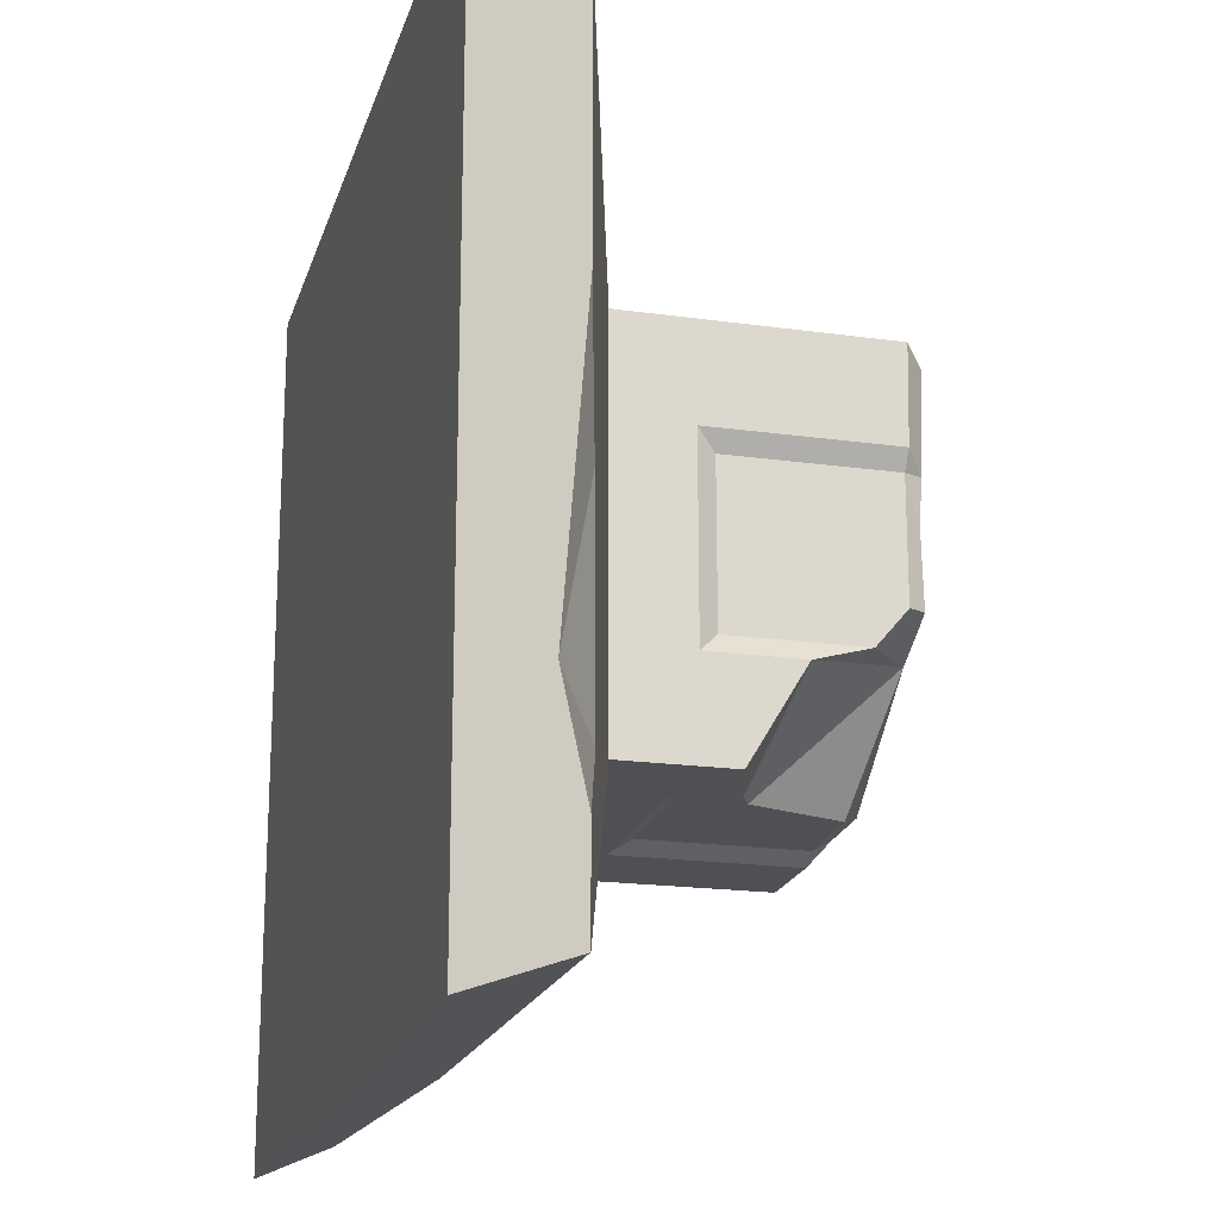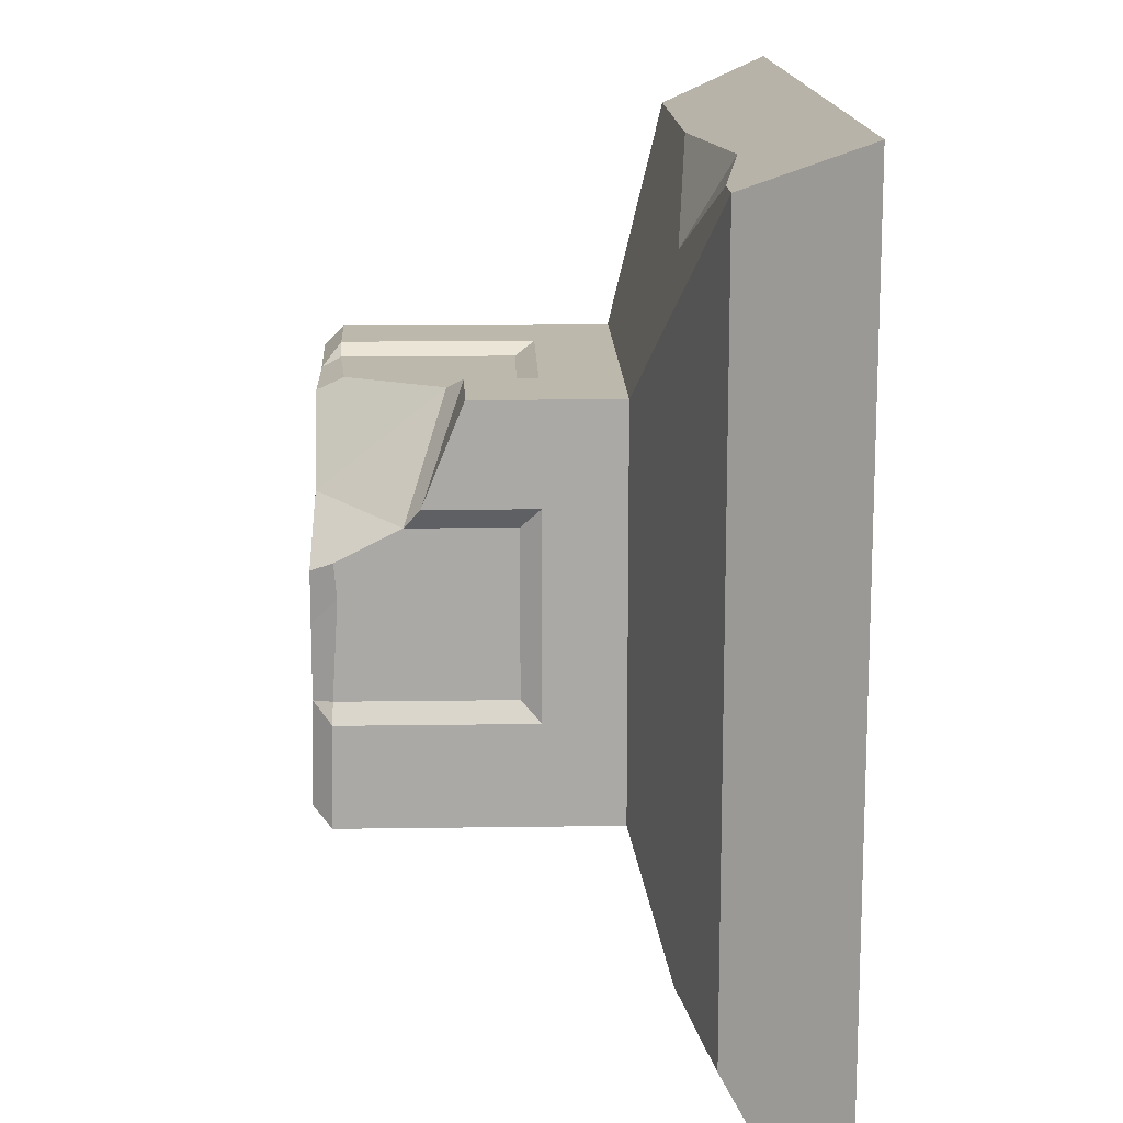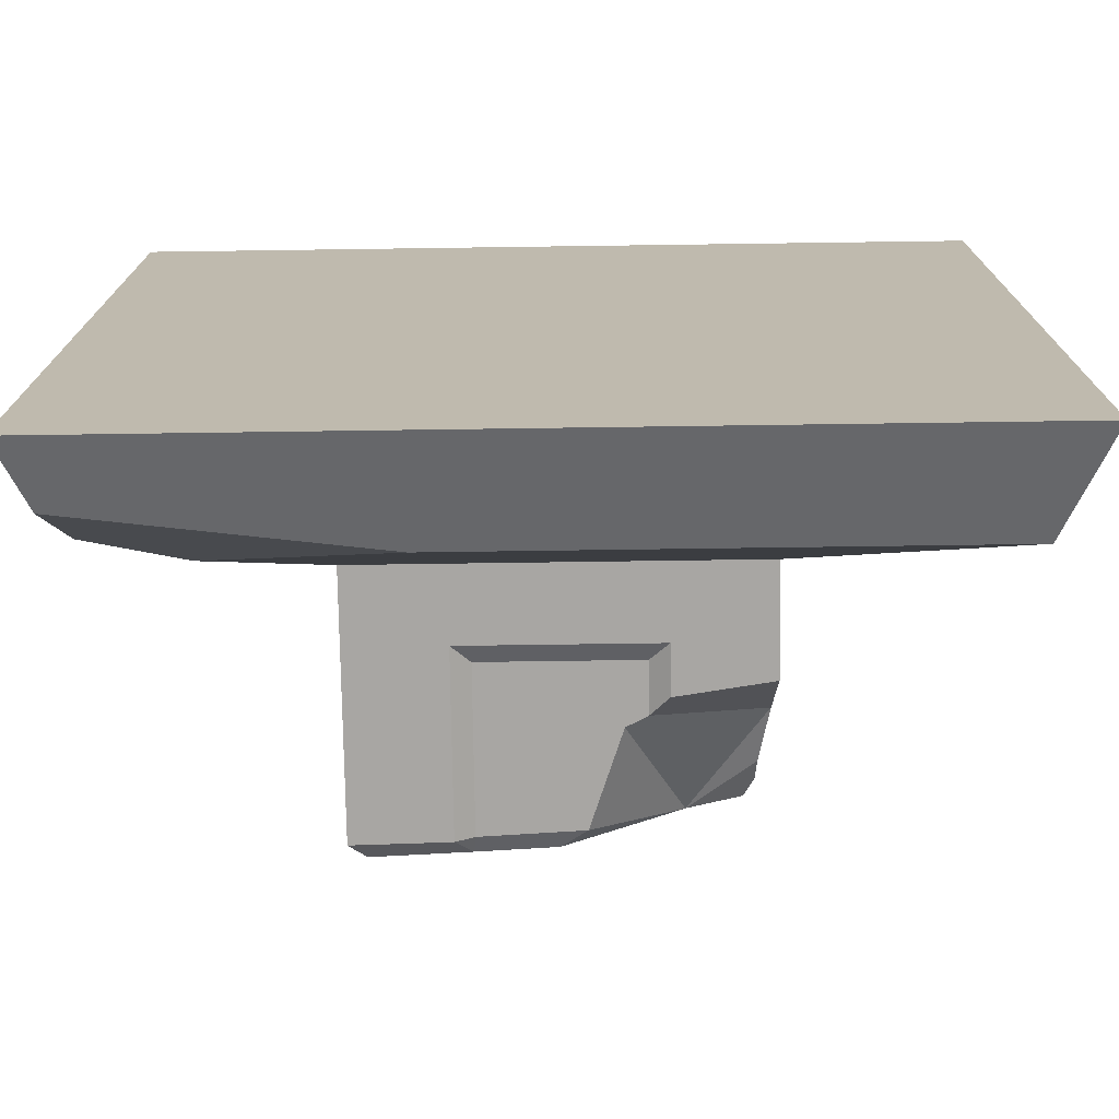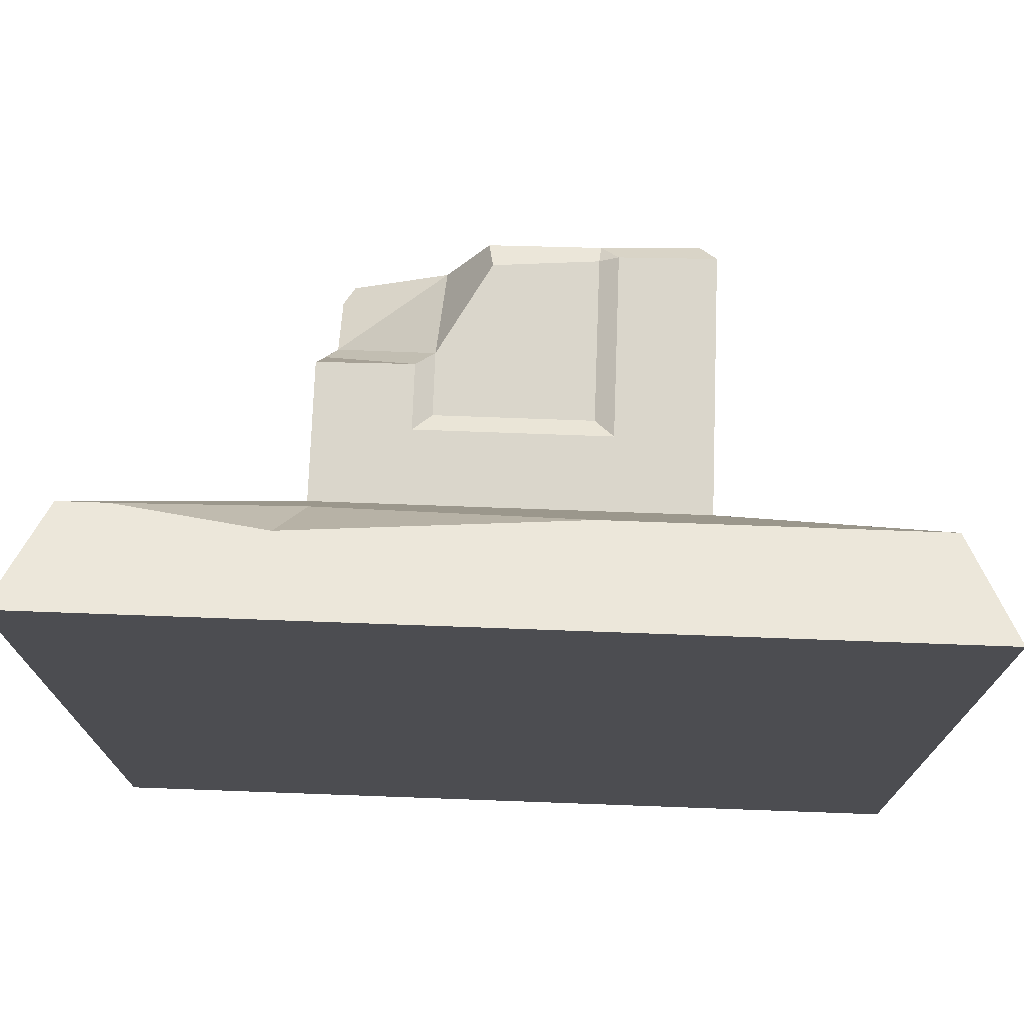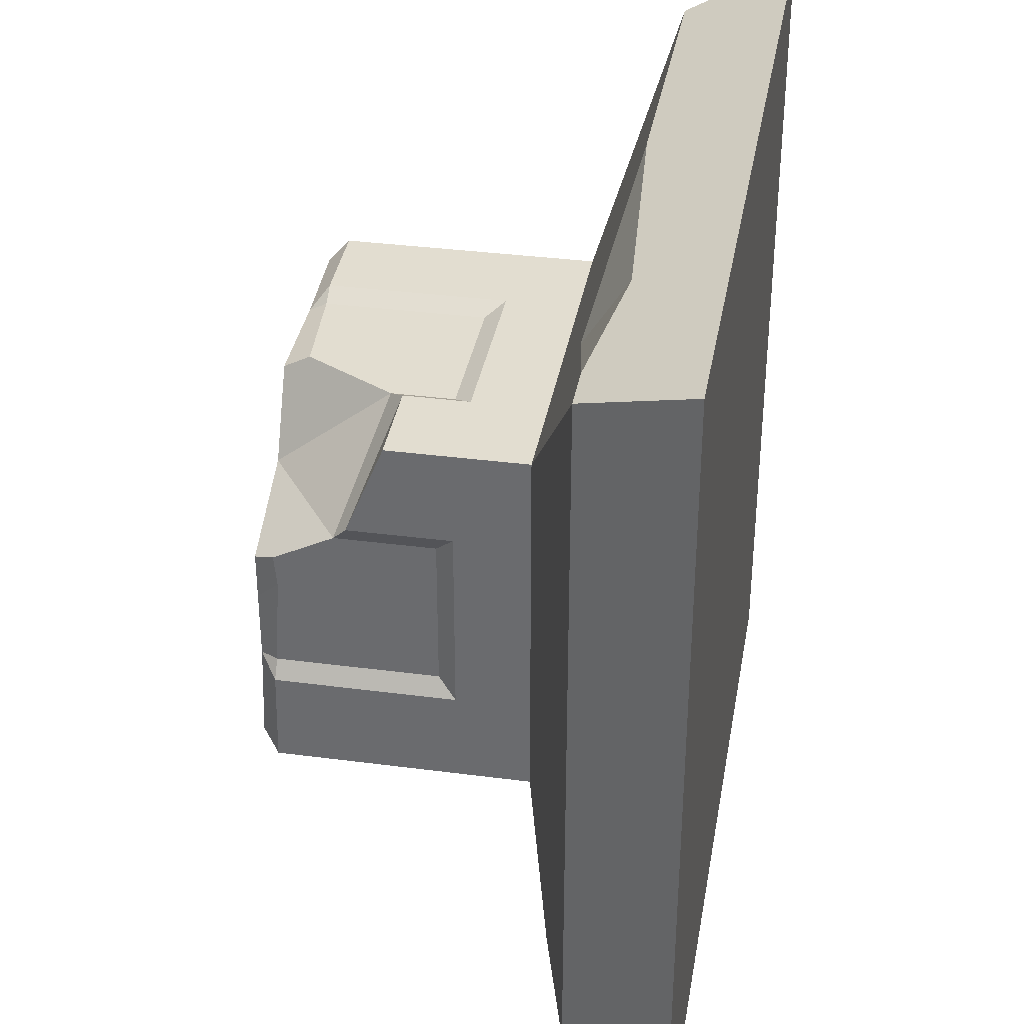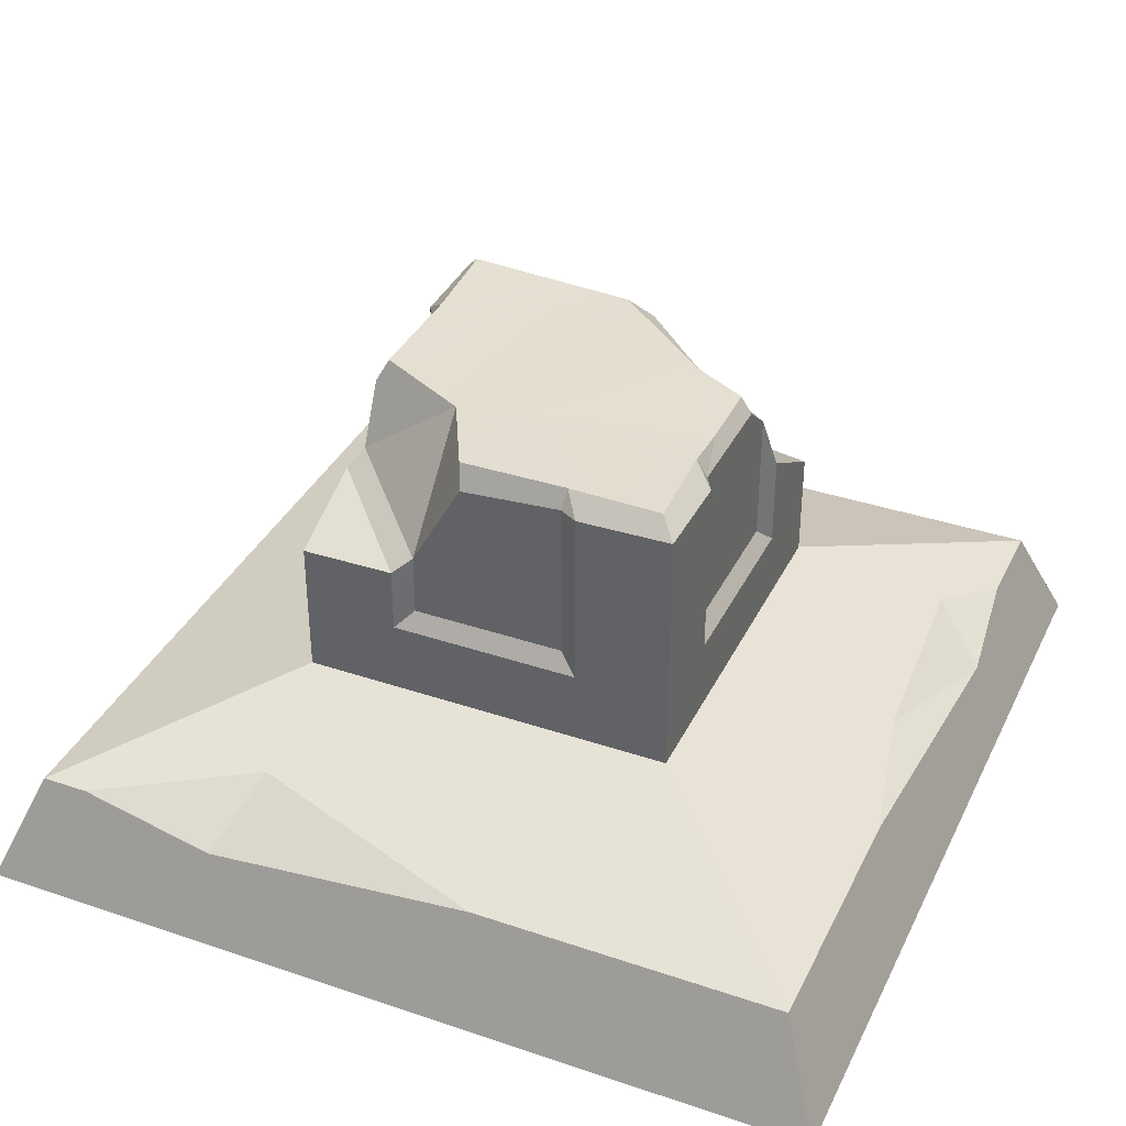
<metadata>
{"format":"obj","ext":"obj","renderer":"f3d","projection":"perspective","resolution":1024,"background":"white","views":[{"elev":-19.1,"azim":75.1,"up":"+Z"},{"elev":14.6,"azim":-91.8,"up":"+Z"},{"elev":-74.3,"azim":0.8,"up":"+Z"},{"elev":73.9,"azim":2.1,"up":"+Z"},{"elev":35.1,"azim":-80.1,"up":"+Z"},{"elev":36.5,"azim":23.7,"up":"+Y"}]}
</metadata>
<code>
v -139.8 -9.863 139.8
v 139.8 -9.863 139.8
v -125.5 25.22 125.5
v 125.5 25.22 125.5
v -130.8 12.39 -130.8
v 125.5 25.22 -125.5
v -139.8 -9.863 -139.8
v 139.8 -9.863 -139.8
v -61.75 46.27 61.75
v 61.75 46.27 61.75
v 61.75 46.27 -61.75
v -61.75 46.27 -61.75
v -31.04 70.27 61.75
v 31.04 70.27 61.75
v -31.04 70.27 -61.75
v 31.04 70.27 -61.75
v 61.75 70.27 31.04
v 61.75 70.27 -31.04
v -61.75 70.27 31.04
v -61.75 70.27 -31.04
v -25.04 76.27 58.25
v 25.04 76.27 58.25
v 58.25 76.27 25.04
v 58.25 76.27 -25.04
v -25.04 76.27 -58.25
v 25.04 76.27 -58.25
v -58.25 76.27 25.04
v -58.25 76.27 -25.04
v 56.41 135.6 56.41
v 61.75 129.8 61.75
v 31.04 129.2 61.77
v 25.63 135 54.84
v -56.41 135.6 -56.41
v -61.75 129.8 -61.75
v -31.04 129.2 -61.77
v -25.63 135 -54.84
v 54.84 135 25.63
v 61.77 129.2 31.04
v -54.84 135 -25.63
v -61.77 129.2 -31.04
v 25.04 129 58.28
v 58.28 129 25.04
v -25.04 129 -58.28
v -58.28 129 -25.04
v -0.6735 133.9 -54.73
v 7.486 127.5 -58.28
v -54.84 135 -3.144
v -58.28 127.3 4.74
v 54.84 134.1 9.869
v -110.3 25.22 125.5
v 24.72 25.22 125.5
v -64.51 18.03 128.5
v -57.34 33 101.9
v -37.89 25.22 -125.5
v -125.5 25.22 -108.3
v -96.33 34.85 -96.33
v 125.5 25.22 40.85
v 125.5 25.22 -93.82
v 115 28.69 -5.722
v 110.7 30.1 -73.94
v 129.1 16.57 -59.12
v -9.777 134.6 54.84
v -54.84 135 12.25
v -58.28 128.2 15.16
v -58.27 108.6 25.04
v -61.76 103.7 31.04
v -61.75 91.12 61.75
v -31.04 91.54 61.76
v -25.04 96.59 58.26
v -6.335 118.6 58.27
v -8.312 126.5 58.28
v -23.73 134.7 27.94
v 18.14 96.38 -58.26
v 25.04 92.9 -58.26
v 31.04 86.36 -61.75
v 61.75 81.86 -61.75
v 61.76 100.3 -31.04
v 58.27 119.1 -25.04
v 58.28 129 -13.23
v 54.84 134.7 -12.87
v 36.9 134.9 -22.31
f 2 4 51 52
f 50 3 1 52
f 52 1 2
f 7 8 2 1
f 8 61 2
f 2 61 57 4
f 58 61 8 6
f 7 1 5
f 55 5 1 3
f 9 3 50 53
f 4 10 51
f 51 10 9 53
f 4 57 10
f 58 6 11 60
f 11 10 57 59
f 59 60 11
f 11 6 54 12
f 54 56 12
f 5 55 56
f 9 10 14 13
f 11 12 15 16
f 10 11 18 17
f 12 9 19 20
f 13 14 22 21
f 17 18 24 23
f 16 15 25 26
f 20 19 27 28
f 30 29 32 31
f 34 33 36 35
f 42 23 24 78
f 78 79 42
f 26 25 73
f 73 25 43 46
f 10 30 31 14
f 12 34 35 15
f 75 76 11 16
f 11 76 77 18
f 30 10 17 38
f 34 12 20 40
f 14 31 41 22
f 18 77 78 24
f 38 17 23 42
f 15 35 43 25
f 74 75 16 26
f 40 20 28 44
f 29 30 38 37
f 31 32 41
f 33 34 40 39
f 35 36 43
f 42 49 37
f 37 38 42
f 43 36 45 46
f 39 40 44
f 26 73 74
f 48 47 39 44
f 28 27 48 44
f 79 80 49 42
f 51 53 52
f 52 53 50
f 6 8 7 54
f 5 54 7
f 56 54 5
f 55 3 9 56
f 56 9 12
f 58 60 61
f 61 59 57
f 61 60 59
f 29 37 32
f 33 39 36
f 49 80 81 72
f 47 63 72 45
f 72 62 32 37
f 37 49 72
f 81 45 72
f 47 45 36 39
f 64 63 47 48
f 48 27 65 64
f 19 66 65 27
f 9 67 66 19
f 68 67 9 13
f 69 68 13 21
f 21 22 70 69
f 71 70 22 41
f 41 32 62 71
f 72 63 64 65
f 67 68 66
f 66 68 69 65
f 65 69 72
f 62 72 69 71
f 69 70 71
f 45 81 46
f 46 81 73
f 74 73 81 77
f 77 76 75 74
f 77 81 78
f 81 80 79 78

</code>
